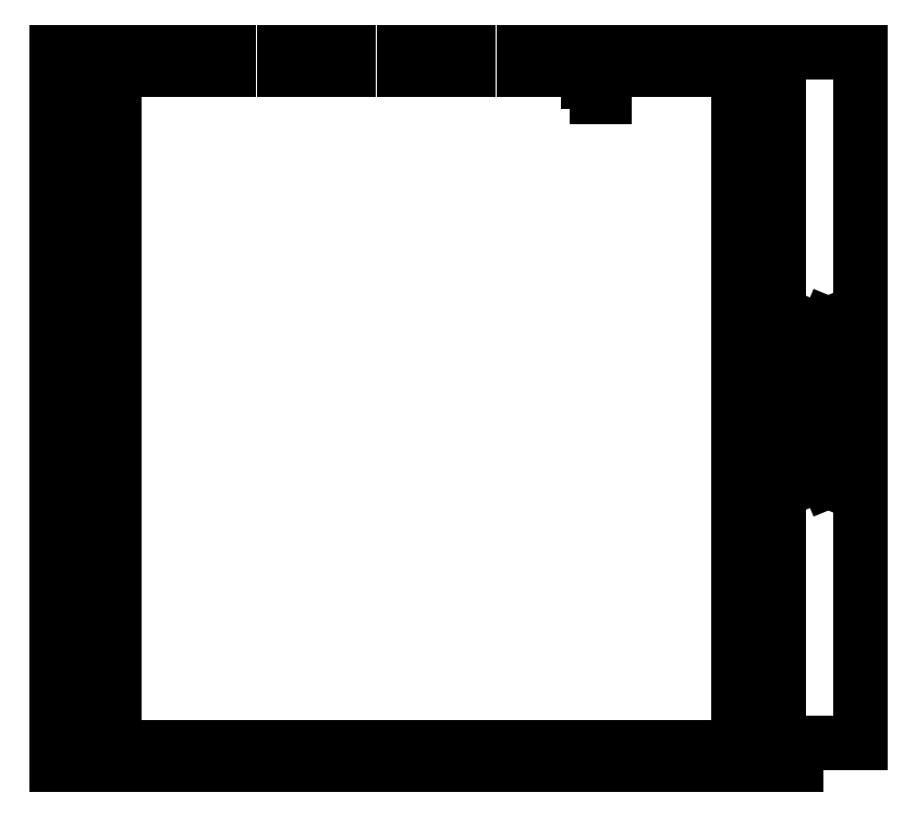
<metadata>
{"format":"dxf","ext":"dxf","renderer":"ezdxf+matplotlib","layout":"modelspace","background":"white","min_lineweight":24,"dpi":150}
</metadata>
<code>
0
SECTION
2
ENTITIES
0
LINE
8
0
10
-8
20
-89.5
11
-5.8
21
-89.5
0
LINE
8
0
10
-5.8
20
-89.5
11
-5.8
21
-87
0
LINE
8
0
10
-5.8
20
-87
11
-4.6
21
-87
0
LINE
8
0
10
-4.6
20
-87
11
-4.6
21
-83.5
0
LINE
8
0
10
-4.6
20
-83.5
11
-5.8
21
-83.5
0
LINE
8
0
10
-5.8
20
-83.5
11
-5.8
21
-5.7
0
LINE
8
0
10
-5.8
20
-5.7
11
-5.5
21
-5.7
0
LINE
8
0
10
-5.5
20
-5.7
11
-5.5
21
-3.7
0
LINE
8
0
10
-5.5
20
-3.7
11
-4.4
21
-3.7
0
LINE
8
0
10
-4.4
20
-3.7
11
-4.4
21
-2.2
0
LINE
8
0
10
-4.4
20
-2.2
11
-3.285
21
-2.2
0
LINE
8
0
10
-3.285
20
-2.2
11
-3.285
21
-86.7
0
LINE
8
0
10
-3.285
20
-86.7
11
-0.7147
21
-86.7
0
LINE
8
0
10
-0.7147
20
-86.7
11
-0.7147
21
-2.2
0
LINE
8
0
10
-0.7147
20
-2.2
11
3.569
21
-2.2
0
LINE
8
0
10
3.569
20
-2.2
11
3.569
21
0
0
LINE
8
0
10
3.569
20
0
11
-8
21
0
0
LINE
8
0
10
-8
20
0
11
-8
21
-89.5
0
LINE
8
0
10
-5.5
20
-89.6
11
82.5
21
-89.6
0
LINE
8
0
10
82.5
20
-89.6
11
82.5
21
-87.4
0
LINE
8
0
10
82.5
20
-87.4
11
-5.5
21
-87.4
0
LINE
8
0
10
-5.5
20
-87.4
11
-5.5
21
-89.6
0
LINE
8
0
10
5.567
20
-2.2
11
13.65
21
-2.2
0
LINE
8
0
10
13.65
20
-2.2
11
13.65
21
0
0
LINE
8
0
10
13.65
20
0
11
5.567
21
0
0
LINE
8
0
10
5.567
20
0
11
5.567
21
-2.2
0
LINE
8
0
10
20.63
20
-2.2
11
28.72
21
-2.2
0
LINE
8
0
10
28.72
20
-2.2
11
28.72
21
0
0
LINE
8
0
10
28.72
20
0
11
20.63
21
0
0
LINE
8
0
10
20.63
20
0
11
20.63
21
-2.2
0
LINE
8
0
10
35.7
20
-2.2
11
43.78
21
-2.2
0
LINE
8
0
10
43.78
20
-2.2
11
43.78
21
0
0
LINE
8
0
10
43.78
20
0
11
35.7
21
0
0
LINE
8
0
10
35.7
20
0
11
35.7
21
-2.2
0
LINE
8
0
10
50.76
20
-2.2
11
58.8
21
-2.2
0
LINE
8
0
10
58.8
20
-2.2
11
58.8
21
-3.7
0
LINE
8
0
10
58.8
20
-3.7
11
59.9
21
-3.7
0
LINE
8
0
10
59.9
20
-3.7
11
59.9
21
-5.7
0
LINE
8
0
10
59.9
20
-5.7
11
60.9
21
-5.7
0
LINE
8
0
10
60.9
20
-5.7
11
60.9
21
0
0
LINE
8
0
10
60.9
20
0
11
50.76
21
0
0
LINE
8
0
10
50.76
20
0
11
50.76
21
-2.2
0
LINE
8
0
10
65.83
20
-2.2
11
77.71
21
-2.2
0
LINE
8
0
10
77.71
20
-2.2
11
77.71
21
-86.7
0
LINE
8
0
10
77.71
20
-86.7
11
80.29
21
-86.7
0
LINE
8
0
10
80.29
20
-86.7
11
80.29
21
-2.2
0
LINE
8
0
10
80.29
20
-2.2
11
82.8
21
-2.2
0
LINE
8
0
10
82.8
20
-2.2
11
82.8
21
-83.5
0
LINE
8
0
10
82.8
20
-83.5
11
81.6
21
-83.5
0
LINE
8
0
10
81.6
20
-83.5
11
81.6
21
-87
0
LINE
8
0
10
81.6
20
-87
11
82.8
21
-87
0
LINE
8
0
10
82.8
20
-87
11
82.8
21
-89.5
0
LINE
8
0
10
82.8
20
-89.5
11
85
21
-89.5
0
LINE
8
0
10
85
20
-89.5
11
85
21
-86.8
0
LINE
8
0
10
85
20
-86.8
11
93
21
-86.8
0
LINE
8
0
10
93
20
-86.8
11
93
21
0
0
LINE
8
0
10
93
20
0
11
65.83
21
0
0
LINE
8
0
10
65.83
20
0
11
65.83
21
-2.2
0
LINE
8
0
10
86.84
20
-51.75
11
87.11
21
-51.08
0
LINE
8
0
10
87.11
20
-51.08
11
86.84
21
-50.4
0
LINE
8
0
10
86.84
20
-50.4
11
87.47
21
-48.87
0
LINE
8
0
10
87.47
20
-48.87
11
89
21
-48.24
0
LINE
8
0
10
89
20
-48.24
11
90.53
21
-48.87
0
LINE
8
0
10
90.53
20
-48.87
11
91.16
21
-50.4
0
LINE
8
0
10
91.16
20
-50.4
11
90.89
21
-51.08
0
LINE
8
0
10
90.89
20
-51.08
11
91.16
21
-51.75
0
LINE
8
0
10
91.16
20
-51.75
11
90.53
21
-53.28
0
LINE
8
0
10
90.53
20
-53.28
11
89
21
-53.91
0
LINE
8
0
10
89
20
-53.91
11
87.47
21
-53.28
0
LINE
8
0
10
87.47
20
-53.28
11
86.84
21
-51.75
0
LINE
8
0
10
86.84
20
-44.75
11
87.11
21
-44.08
0
LINE
8
0
10
87.11
20
-44.08
11
86.84
21
-43.4
0
LINE
8
0
10
86.84
20
-43.4
11
87.47
21
-41.87
0
LINE
8
0
10
87.47
20
-41.87
11
89
21
-41.24
0
LINE
8
0
10
89
20
-41.24
11
90.53
21
-41.87
0
LINE
8
0
10
90.53
20
-41.87
11
91.16
21
-43.4
0
LINE
8
0
10
91.16
20
-43.4
11
90.89
21
-44.08
0
LINE
8
0
10
90.89
20
-44.08
11
91.16
21
-44.75
0
LINE
8
0
10
91.16
20
-44.75
11
90.53
21
-46.28
0
LINE
8
0
10
90.53
20
-46.28
11
89
21
-46.91
0
LINE
8
0
10
89
20
-46.91
11
87.47
21
-46.28
0
LINE
8
0
10
87.47
20
-46.28
11
86.84
21
-44.75
0
LINE
8
0
10
86.84
20
-37.75
11
87.11
21
-37.08
0
LINE
8
0
10
87.11
20
-37.08
11
86.84
21
-36.4
0
LINE
8
0
10
86.84
20
-36.4
11
87.47
21
-34.87
0
LINE
8
0
10
87.47
20
-34.87
11
89
21
-34.24
0
LINE
8
0
10
89
20
-34.24
11
90.53
21
-34.87
0
LINE
8
0
10
90.53
20
-34.87
11
91.16
21
-36.4
0
LINE
8
0
10
91.16
20
-36.4
11
90.89
21
-37.08
0
LINE
8
0
10
90.89
20
-37.08
11
91.16
21
-37.75
0
LINE
8
0
10
91.16
20
-37.75
11
90.53
21
-39.28
0
LINE
8
0
10
90.53
20
-39.28
11
89
21
-39.91
0
LINE
8
0
10
89
20
-39.91
11
87.47
21
-39.28
0
LINE
8
0
10
87.47
20
-39.28
11
86.84
21
-37.75
0
ENDSEC
0
EOF

</code>
